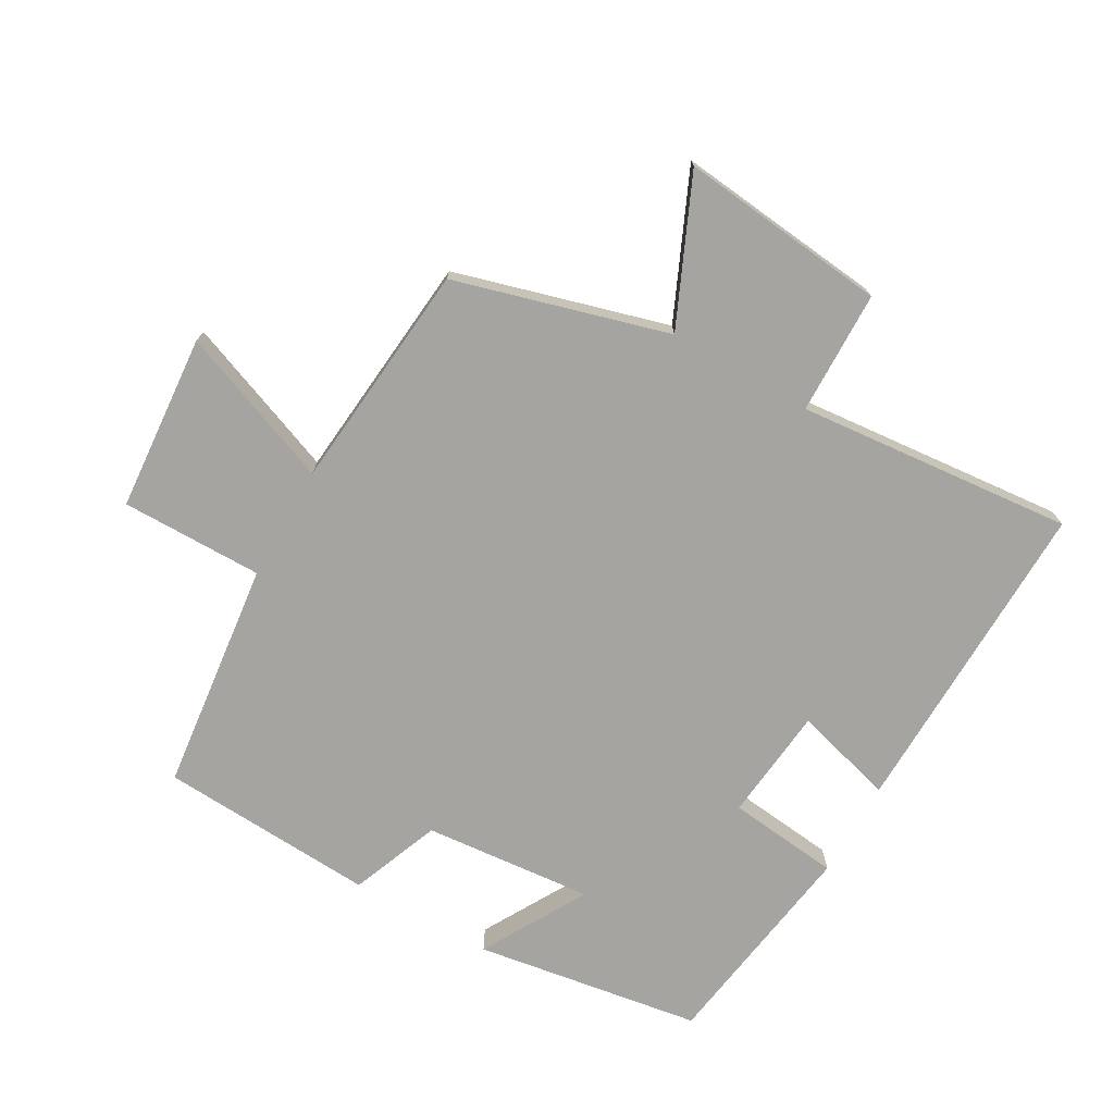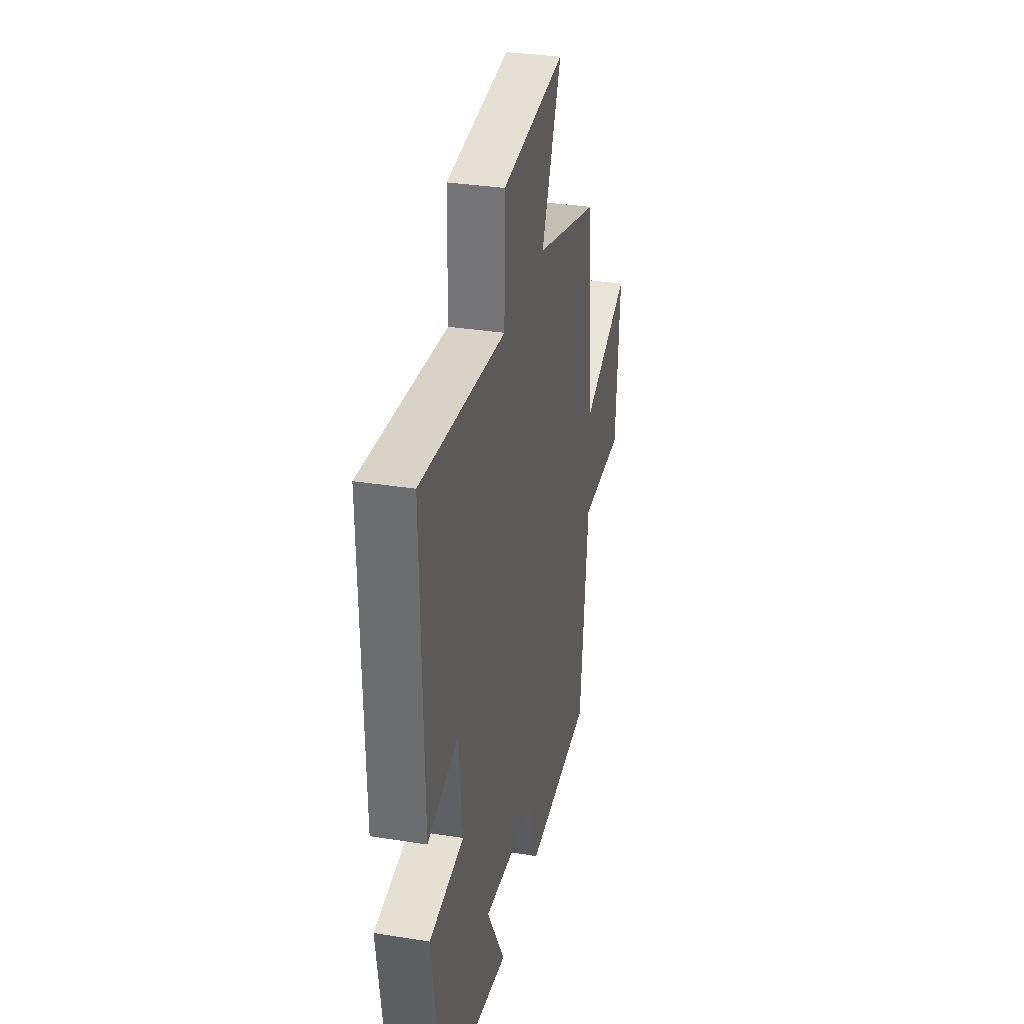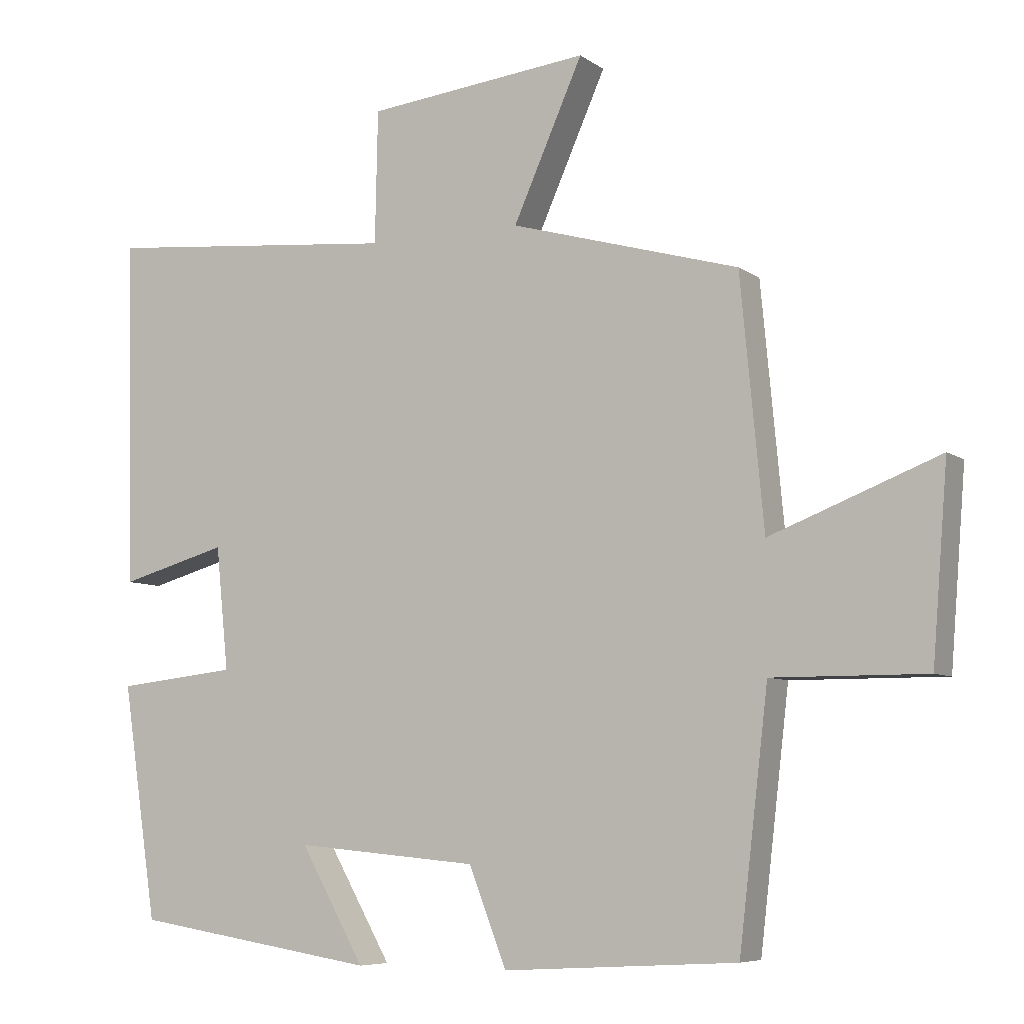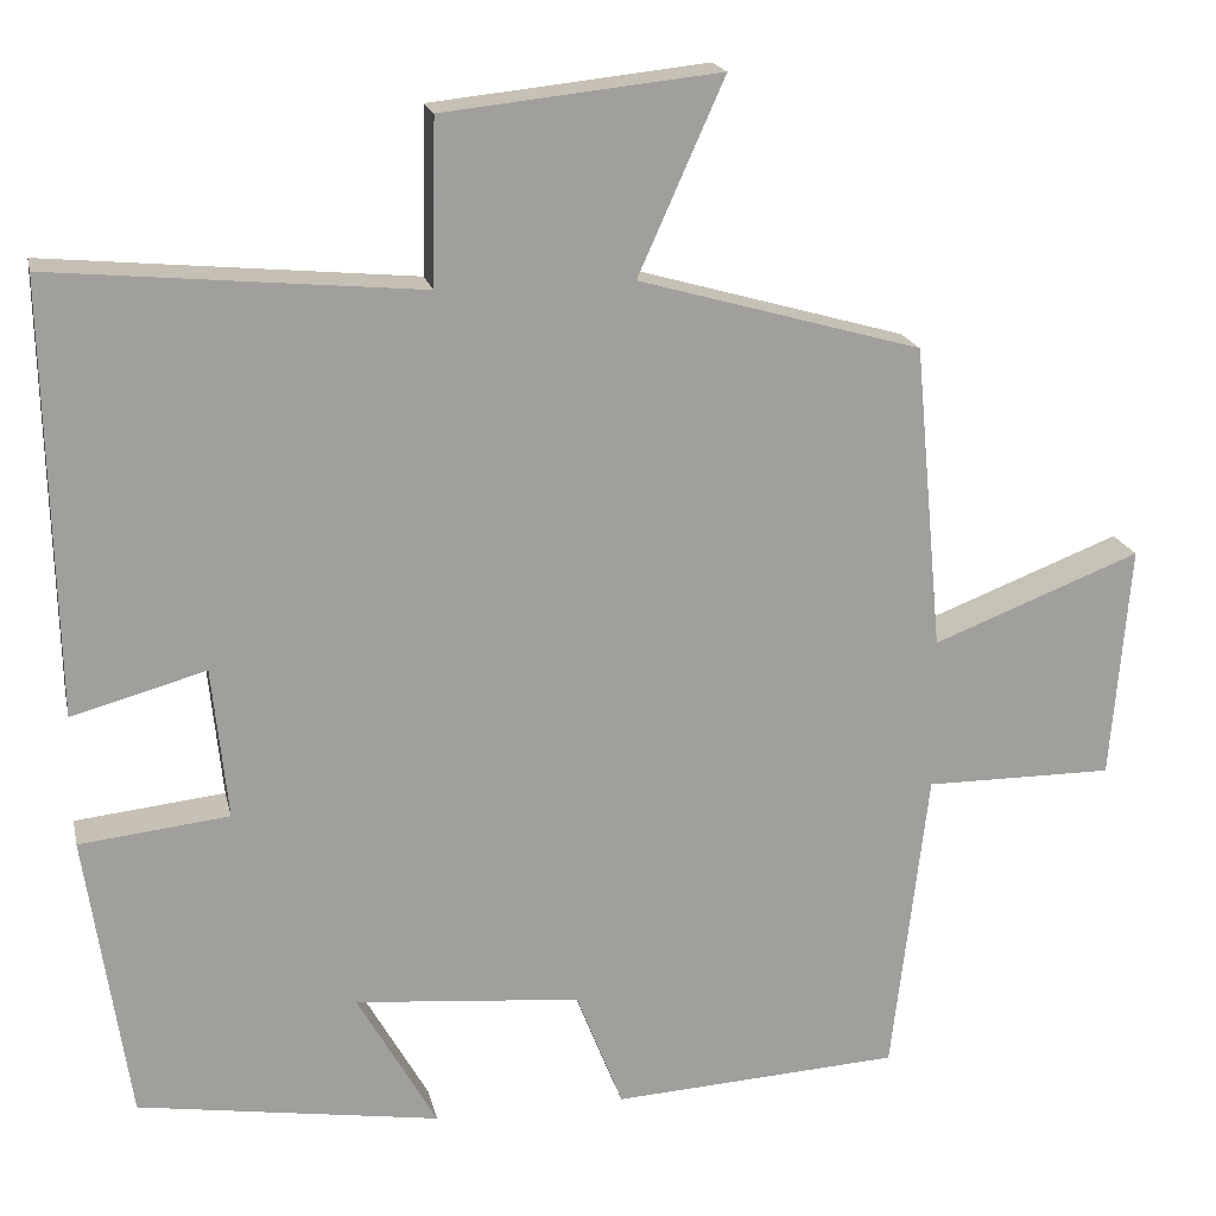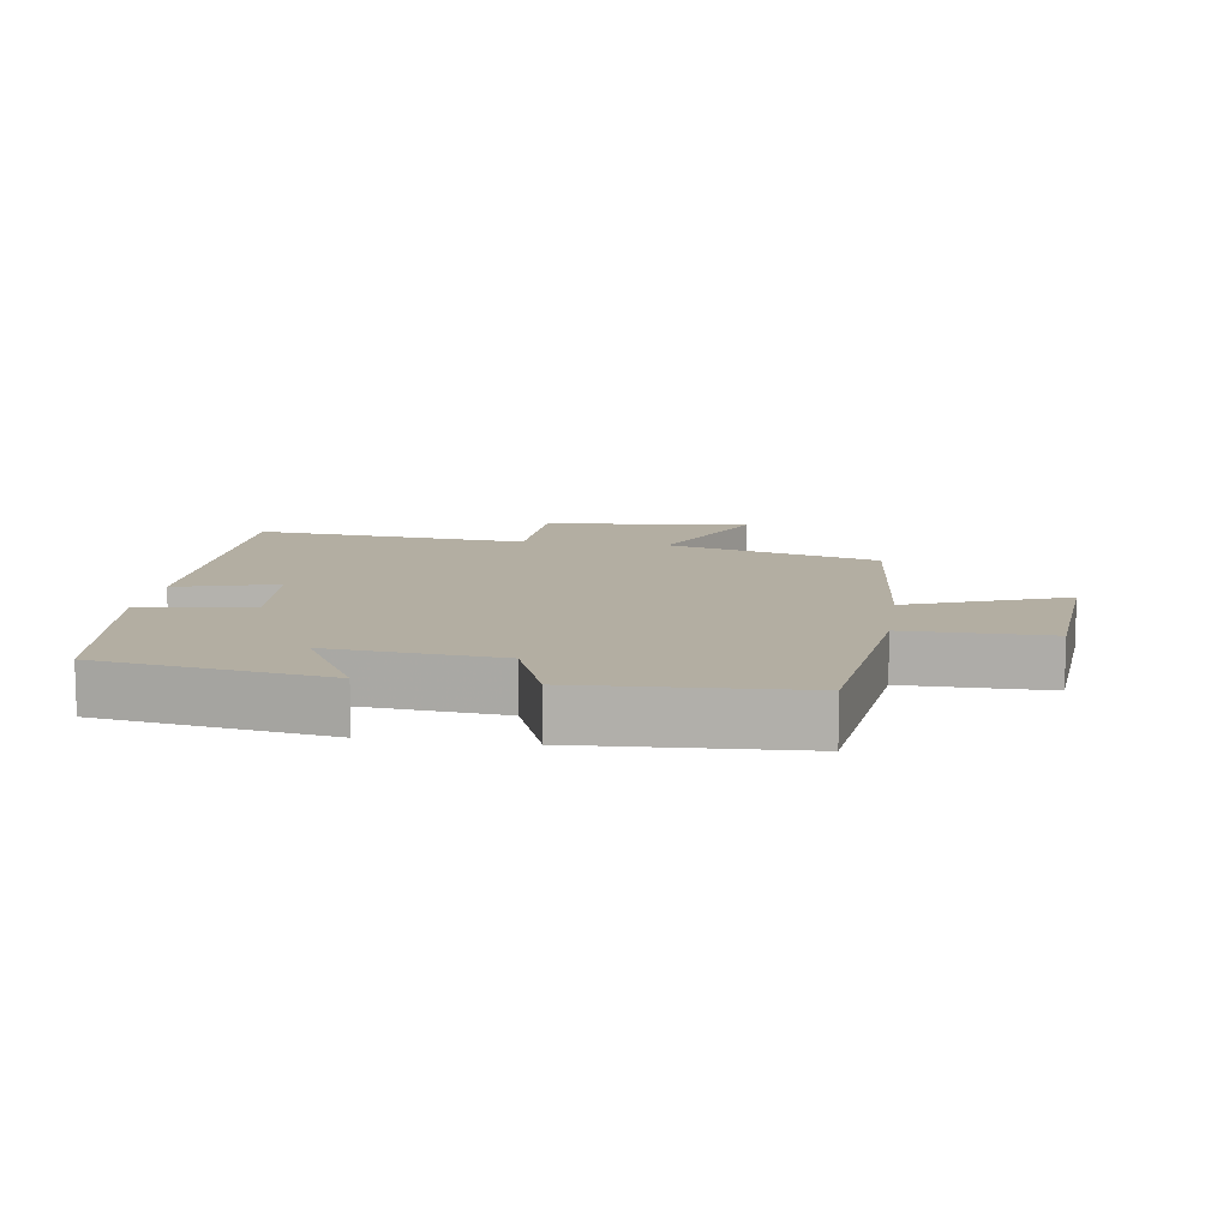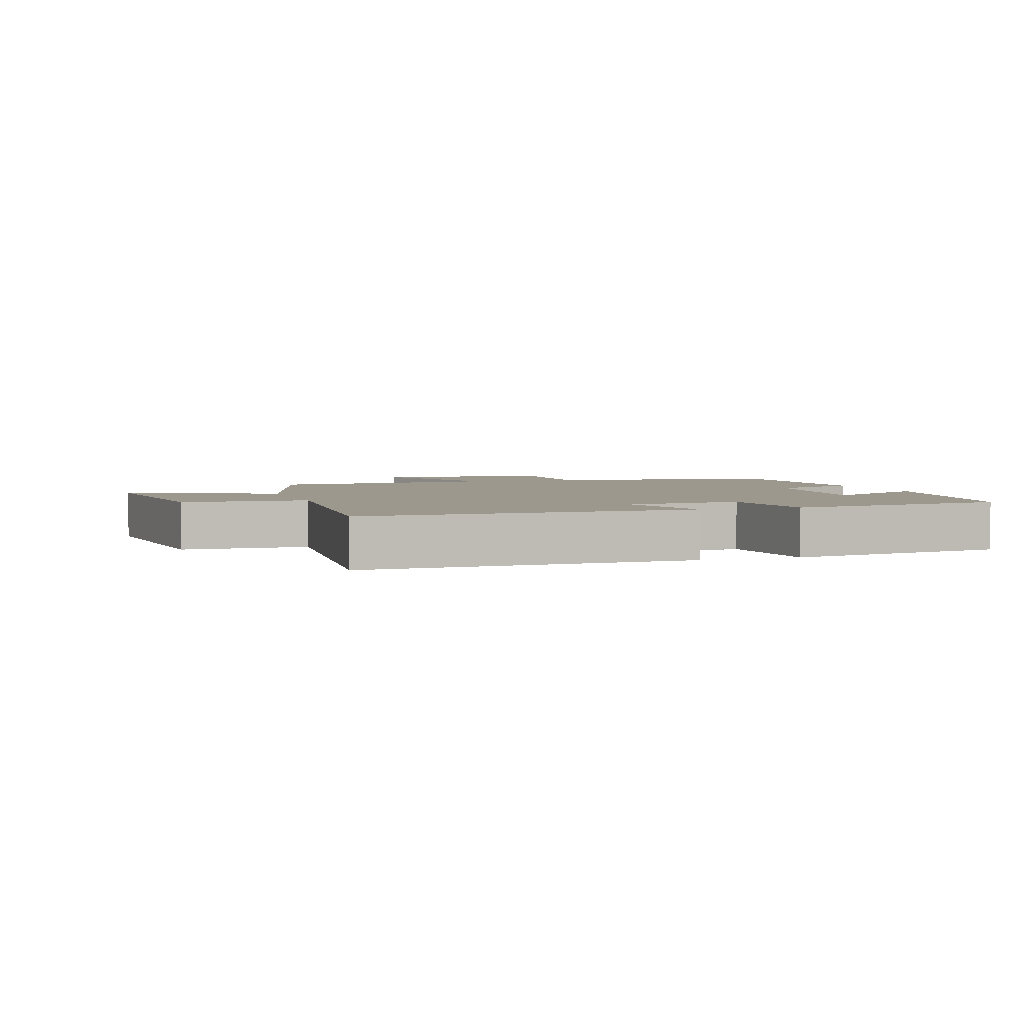
<metadata>
{"format":"obj","ext":"obj","renderer":"f3d","projection":"perspective","resolution":1024,"background":"white","views":[{"elev":-73.5,"azim":-29.7,"up":"+Y"},{"elev":32.8,"azim":102.5,"up":"+Z"},{"elev":-7.0,"azim":-151.7,"up":"+Z"},{"elev":18.7,"azim":167.7,"up":"+Z"},{"elev":10.8,"azim":-171.5,"up":"+Y"},{"elev":3.2,"azim":71.8,"up":"+Y"}]}
</metadata>
<code>
v 0.45 0.07 -0.445
v 0.1 0.07 -0.5
v 0.192 0.07 -0.338
v -0.07 0.07 -0.362
v -0.124 0.07 -0.5
v -0.458 0.07 -0.481
v -0.5 0.07 -0.125
v -0.719 0.07 -0.126
v -0.741 0.07 0.146
v -0.5 0.07 0.053
v -0.467 0.07 0.407
v -0.139 0.07 0.5
v -0.239 0.07 0.724
v 0.081 0.07 0.69
v 0.085 0.07 0.5
v 0.511 0.07 0.54
v 0.5 0.07 0.041
v 0.345 0.07 0.084
v 0.327 0.07 -0.092
v 0.5 0.07 -0.111
v 0.45 0 -0.445
v 0.1 0 -0.5
v 0.192 0 -0.338
v -0.07 0 -0.362
v -0.124 0 -0.5
v -0.458 0 -0.481
v -0.5 0 -0.125
v -0.719 0 -0.126
v -0.741 0 0.146
v -0.5 0 0.053
v -0.467 0 0.407
v -0.139 0 0.5
v -0.239 0 0.724
v 0.081 0 0.69
v 0.085 0 0.5
v 0.511 0 0.54
v 0.5 0 0.041
v 0.345 0 0.084
v 0.327 0 -0.092
v 0.5 0 -0.111
f 19 20 1
f 15 16 17 18
f 15 18 19
f 12 13 14 15
f 10 11 12 15
f 10 15 19 1
f 7 8 9 10
f 4 5 6 7
f 3 4 7 10
f 1 2 3
f 1 3 10
f 21 40 39
f 38 37 36 35
f 39 38 35
f 35 34 33 32
f 35 32 31 30
f 21 39 35 30
f 30 29 28 27
f 27 26 25 24
f 30 27 24 23
f 23 22 21
f 30 23 21
f 1 21 22 2
f 2 22 23 3
f 3 23 24 4
f 4 24 25 5
f 5 25 26 6
f 6 26 27 7
f 7 27 28 8
f 8 28 29 9
f 9 29 30 10
f 10 30 31 11
f 11 31 32 12
f 12 32 33 13
f 13 33 34 14
f 14 34 35 15
f 15 35 36 16
f 16 36 37 17
f 17 37 38 18
f 18 38 39 19
f 19 39 40 20
f 20 40 21 1

</code>
